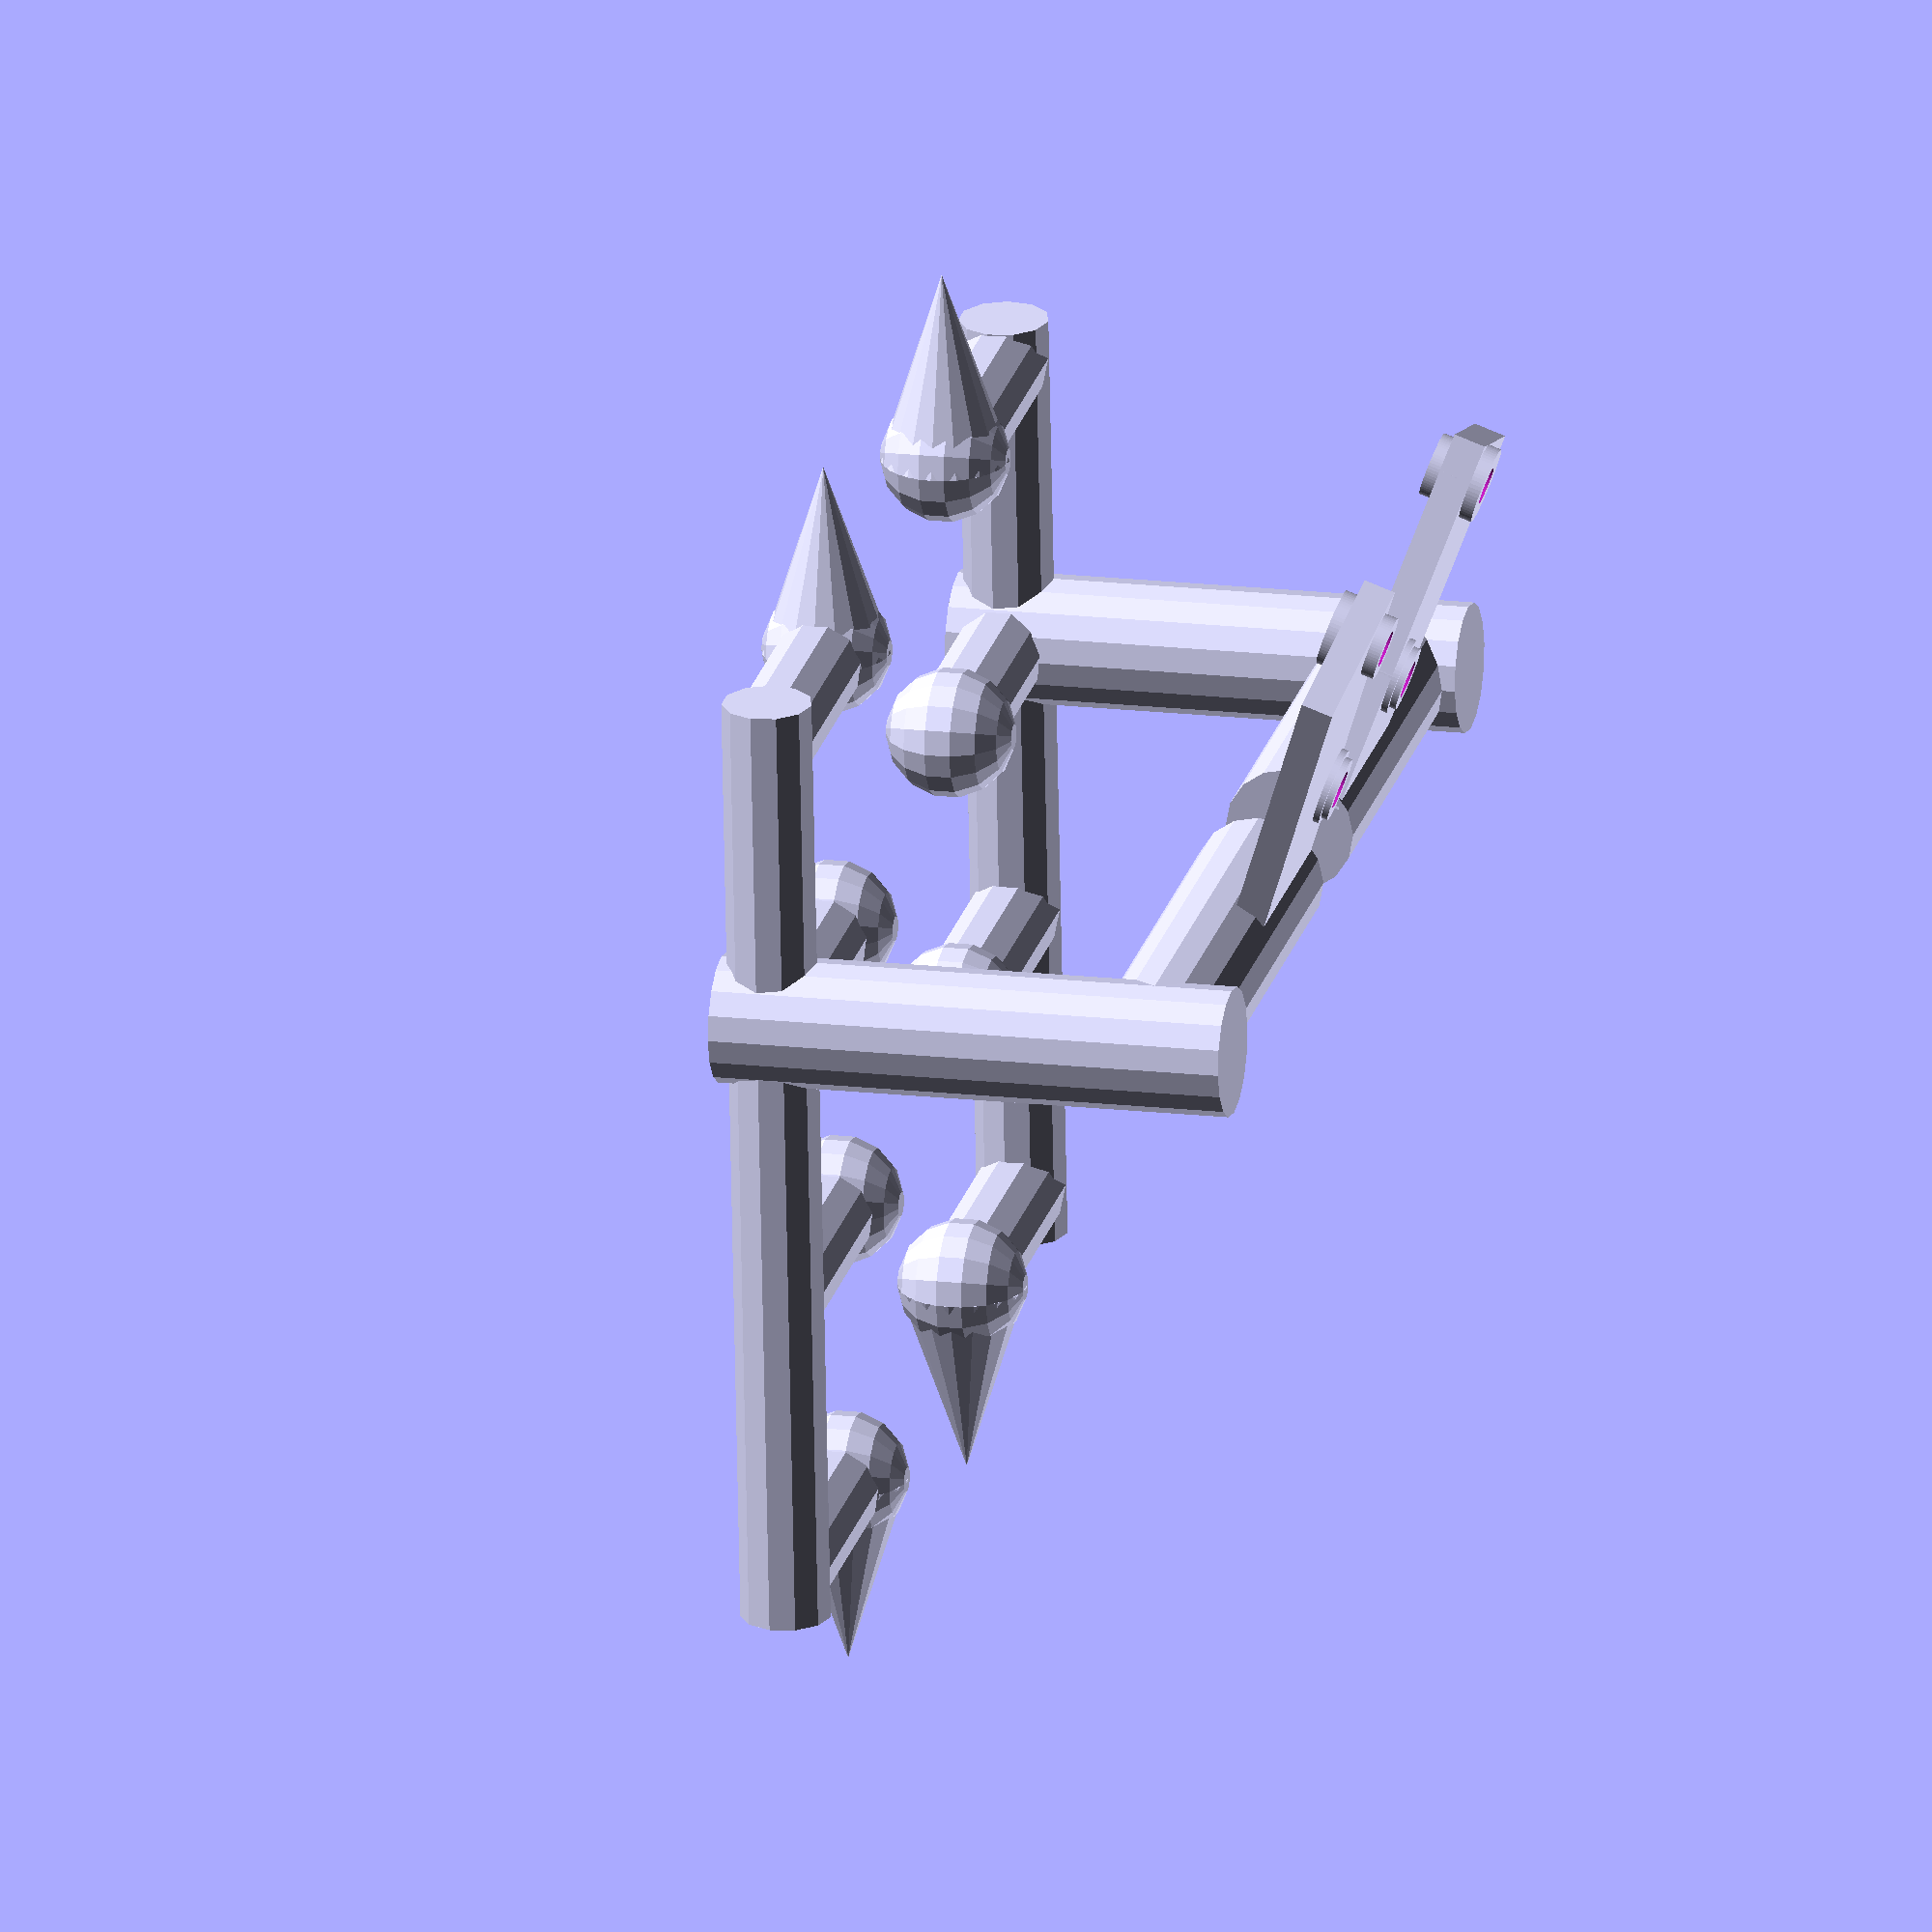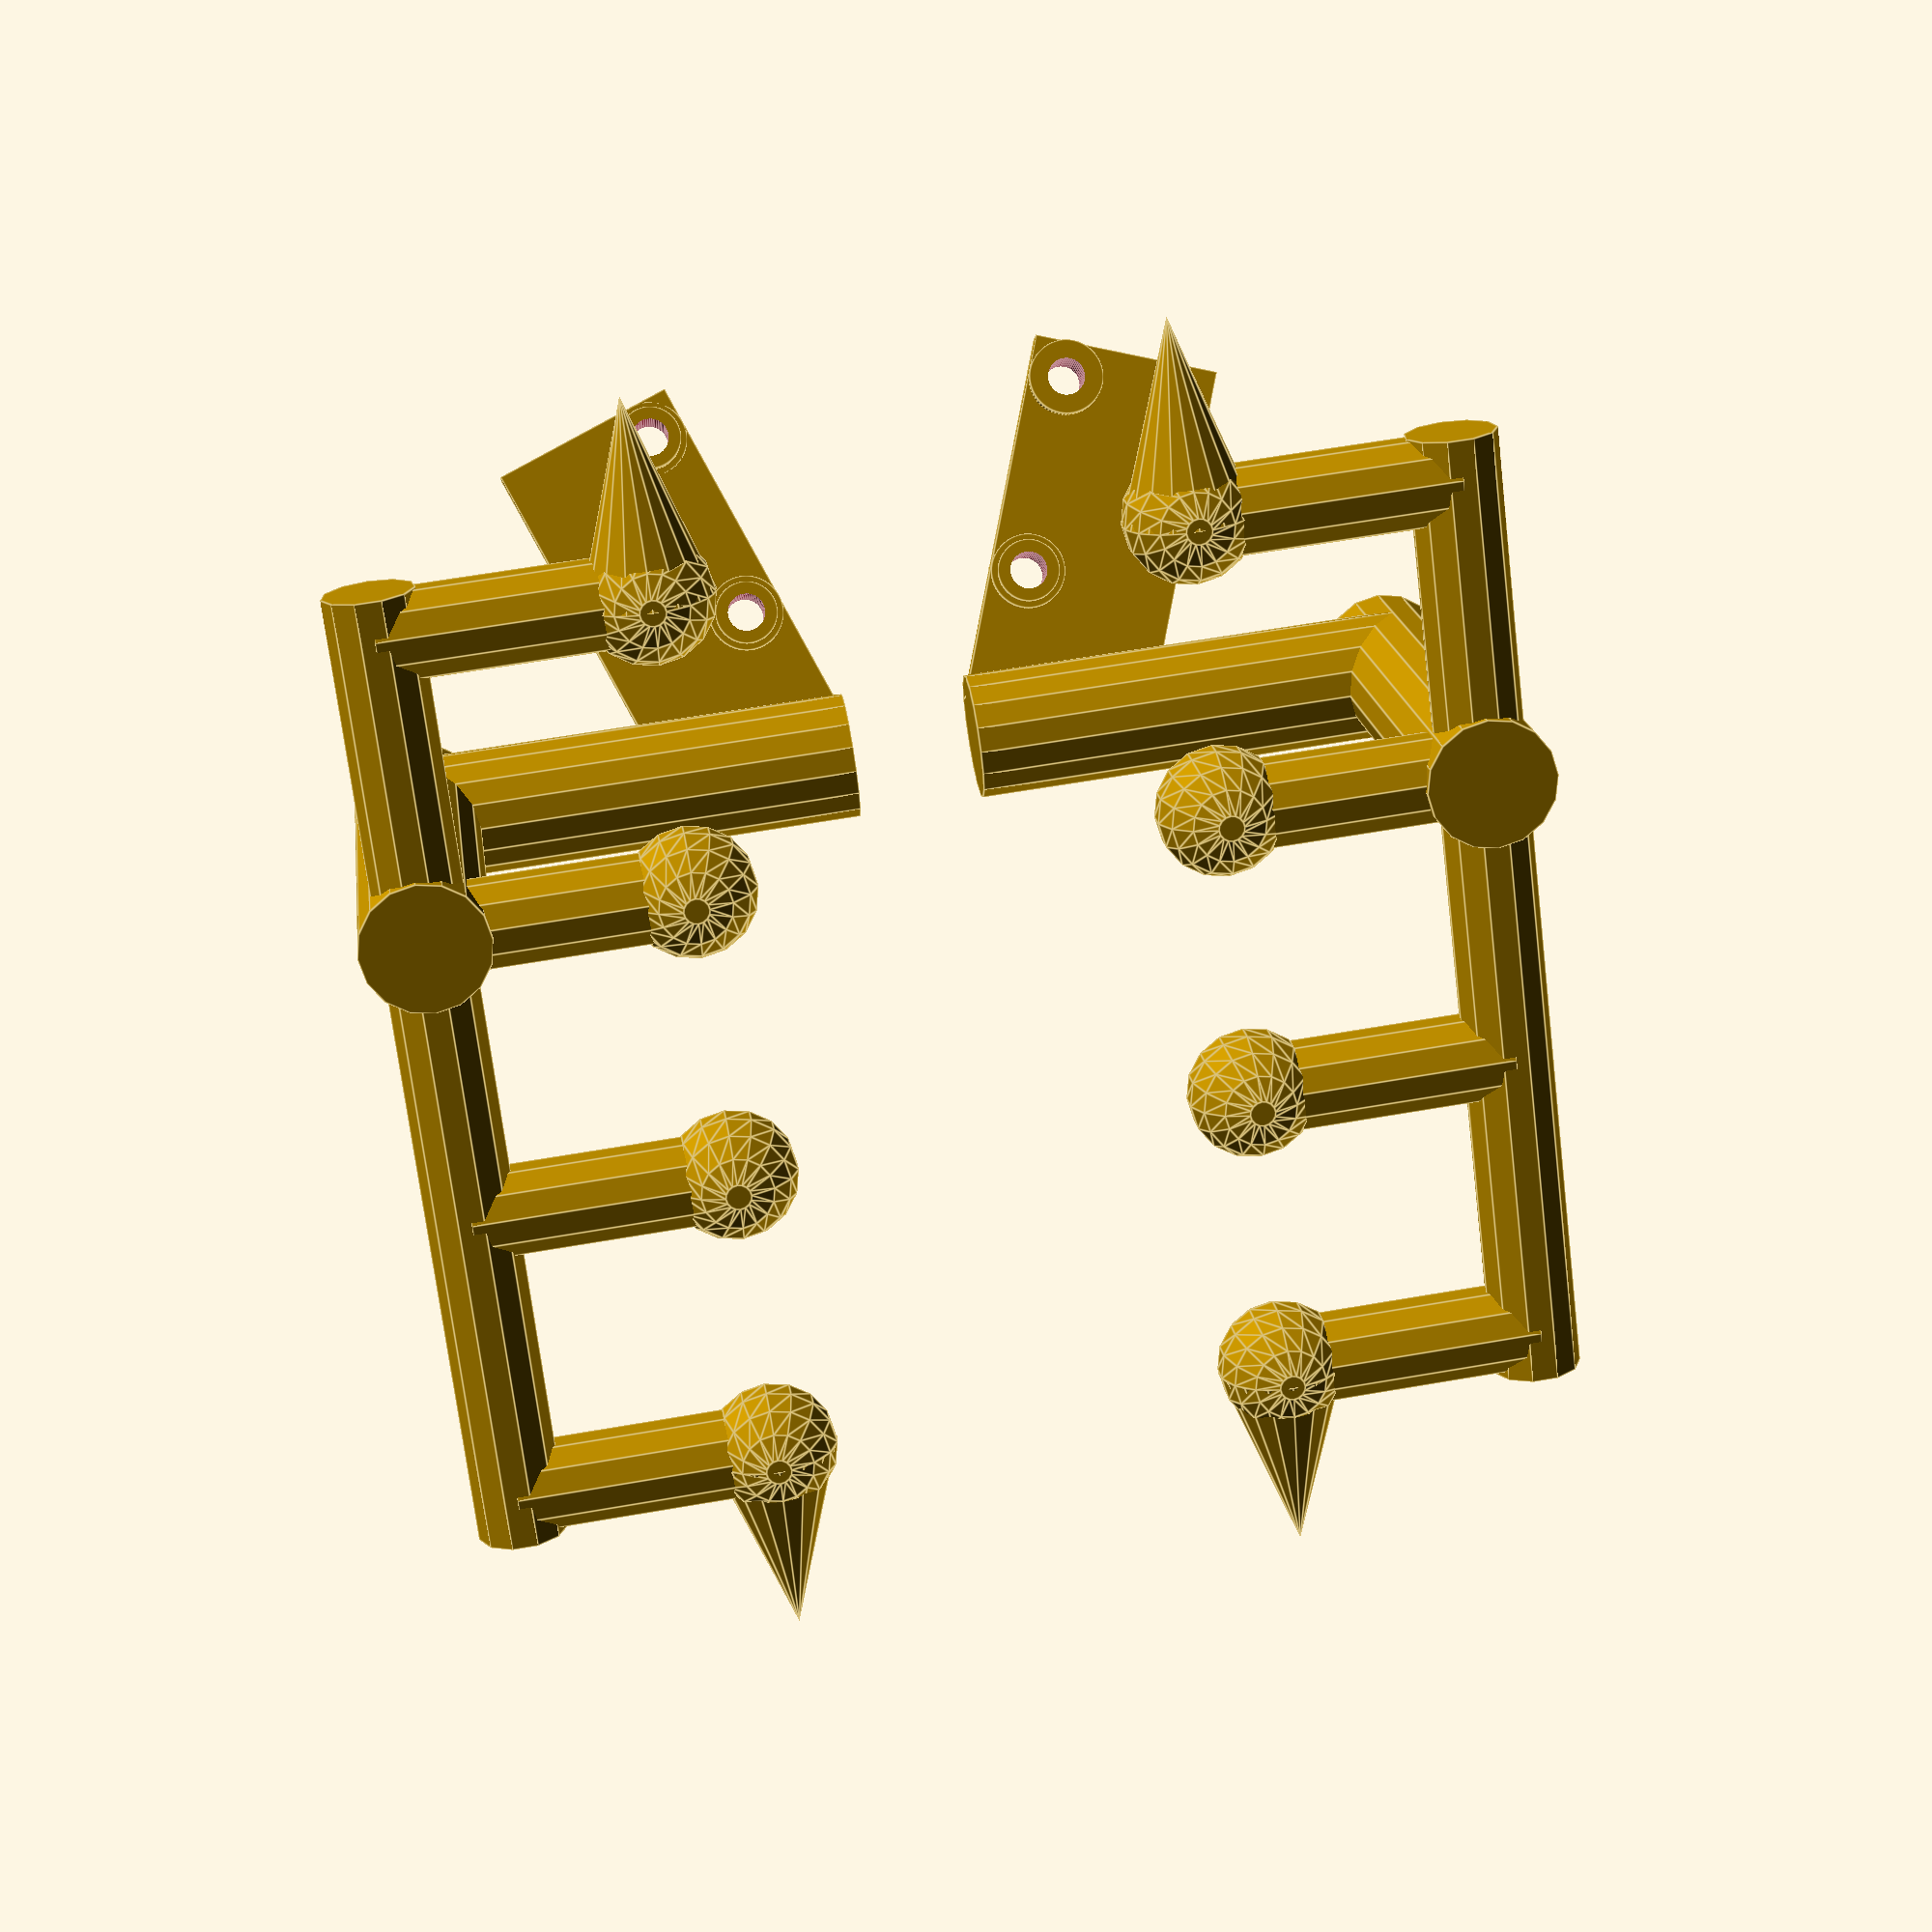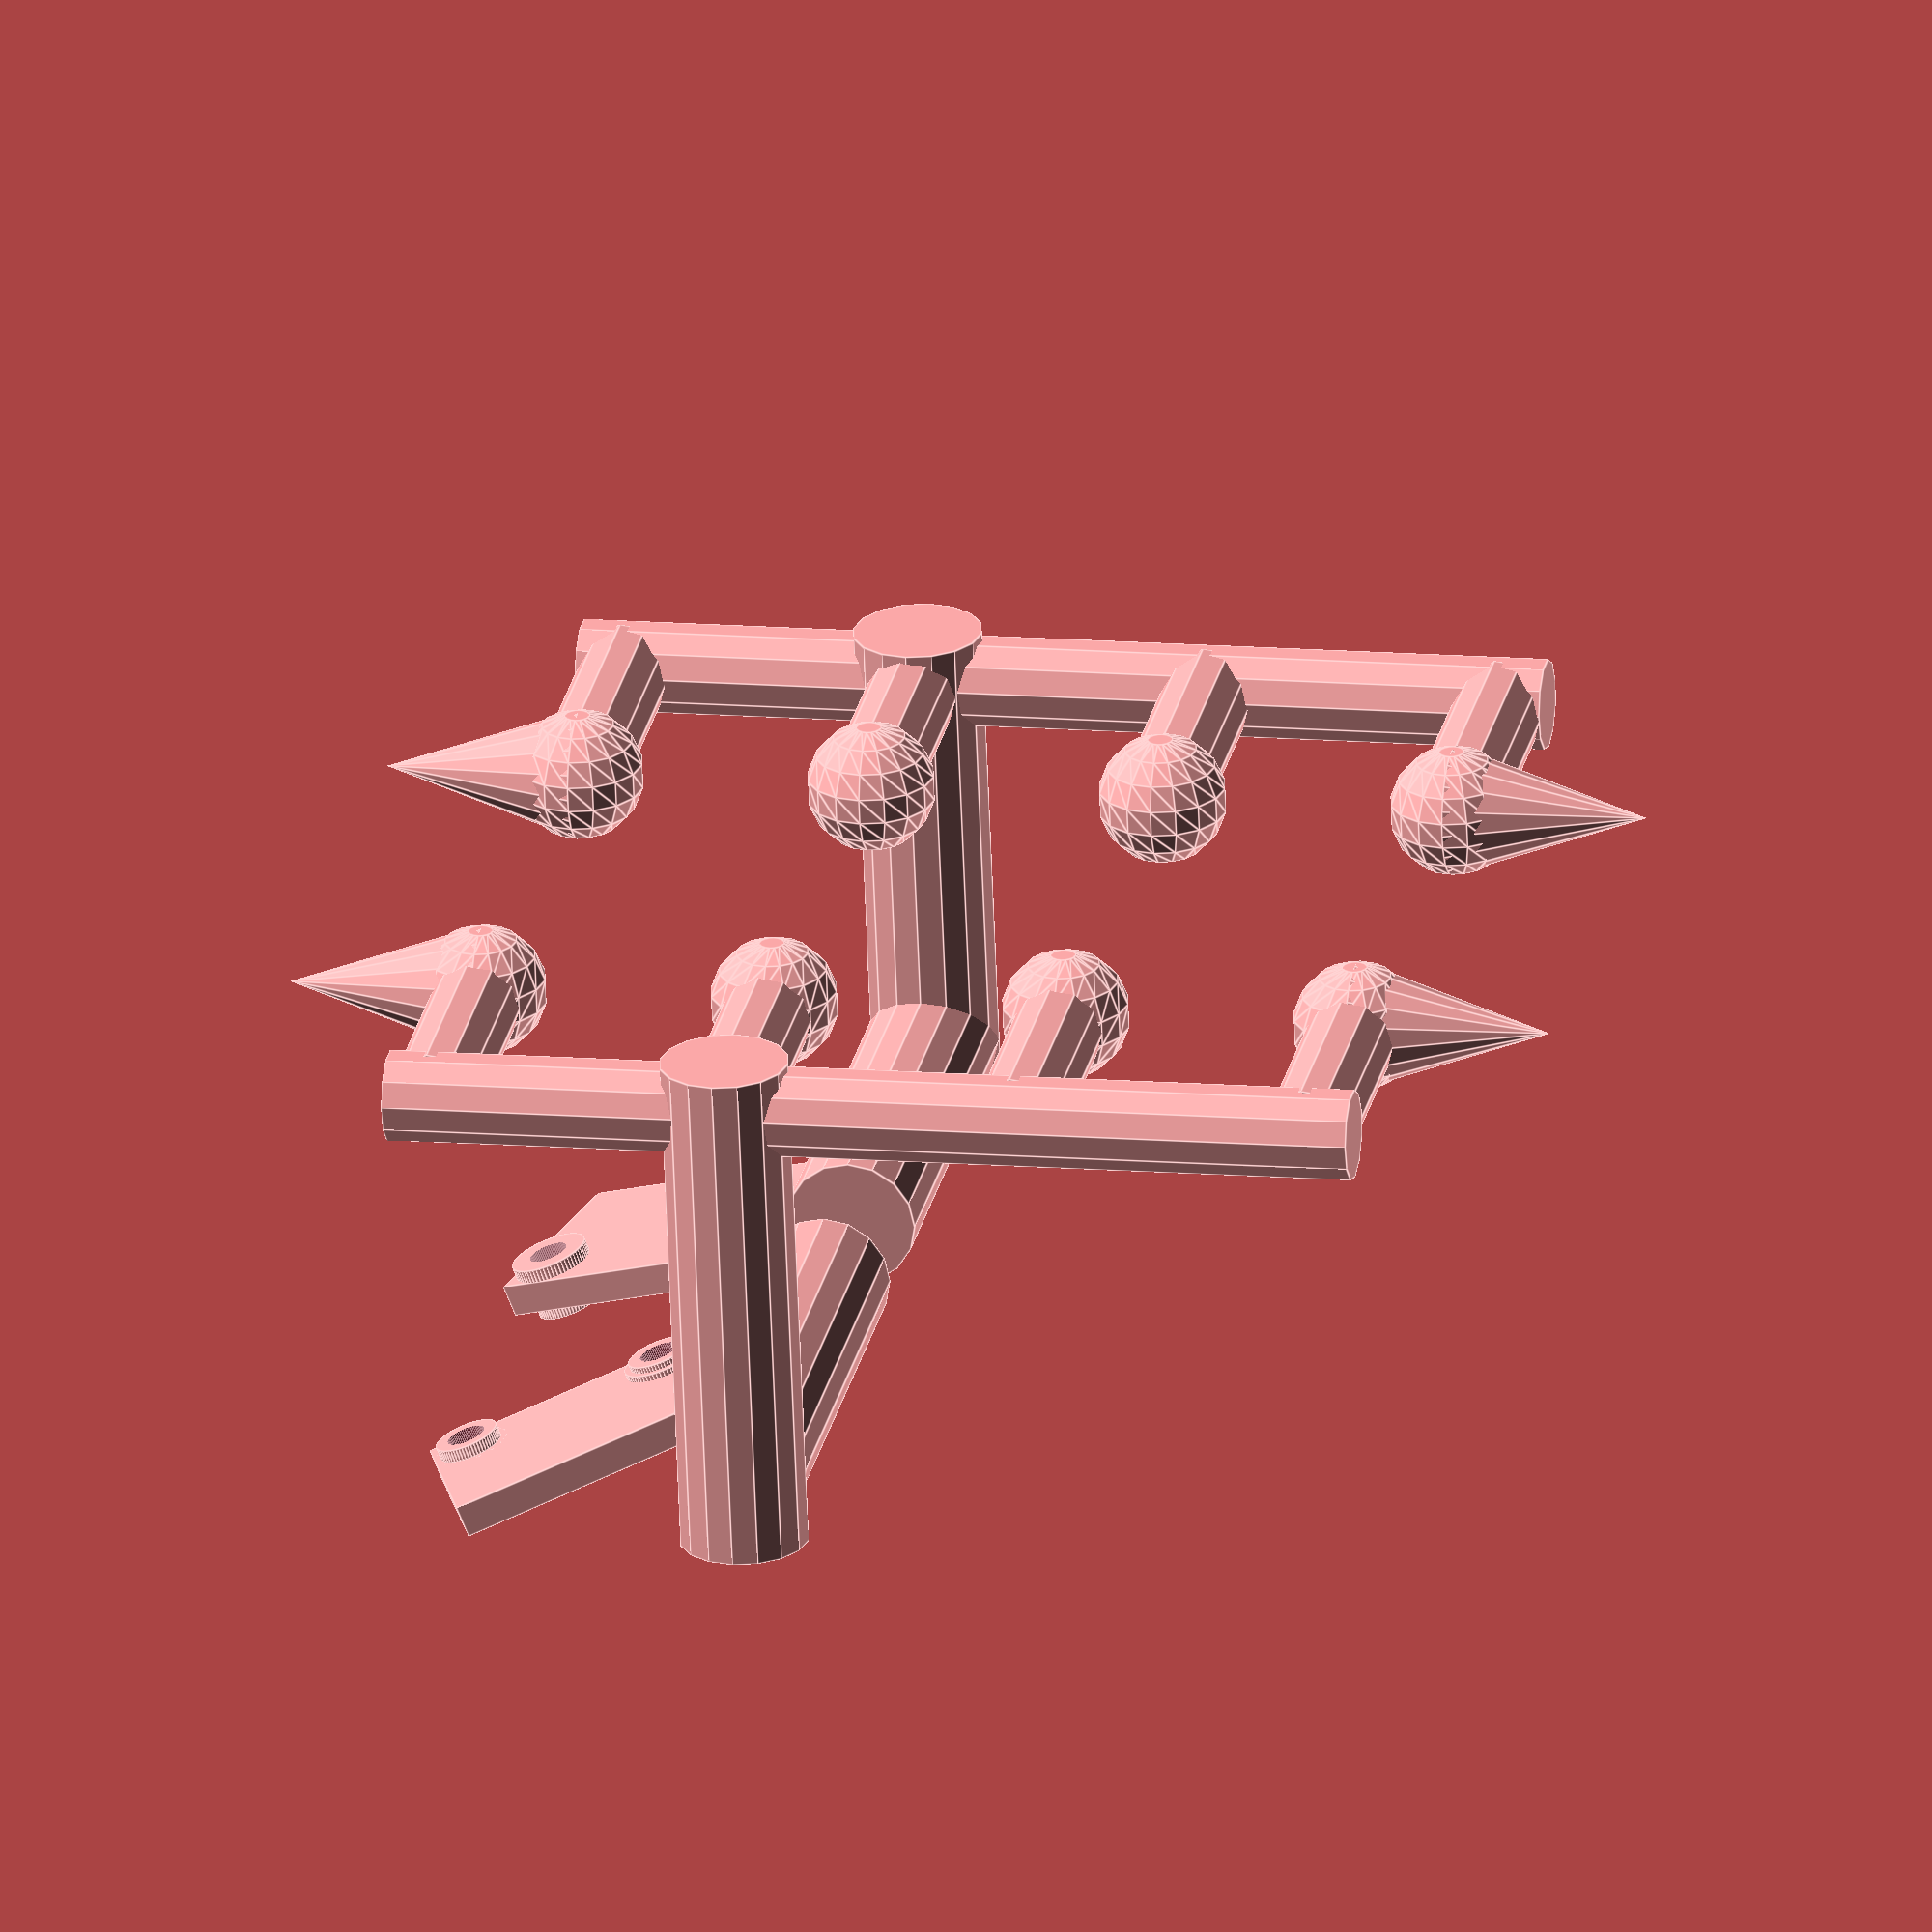
<openscad>
//Kleste();
//Redukce();

//KlestePrava();
//Simul();

Print();


module Print()
{
    translate([0,0,35]) rotate([0,160,0])
    {
 KlesteLeva();
translate([0,-40,0]) KlestePrava(); 
    }  
}


module Simul()
{
 KlesteLeva();
translate([0,-30-$t*45,0]) KlestePrava();   
    translate([11,-52,-20])rotate([0,0,45])  cube(40);
    //translate([23,-62,-20])rotate([0,0,45])  cube(40);
    //translate([0,-45,-20])  cube(40);    
}


module KlesteLeva()
{    
    translate([-28,-2,42]) rotate([0,20,0])
   { rotate([0,0,-20]) Redukce();}
   mirror([0,1,0])translate([0,0,0]) Kleste();
}


module KlestePrava()
{    
    translate([-28,2,42]) rotate([0,20,0])
   {rotate([180,0,20]) Redukce();}
   translate([0,0,0]) Kleste();    
}


module Kleste()
{
    c = 10;
    b = 8;
    bb = b-1;
    a= c+b/2;
    dd = 10;
    
    j=20+b/3;
    v = 20;
    translate([0,0,0])
    {
    translate([0,0,0])
    {
  translate([0,0,0]) sphere(d= dd);
    translate([0,0,0]) rotate([90,0,0]) cylinder(h=v,d=bb,center = false);
    }
        translate([j,0,0])
    {
    translate([0,0,0]) sphere(d= dd);
    translate([0,0,0]) rotate([90,0,0]) cylinder(h=v,d=bb,center = false);
    }
            translate([-j,0,0])
    {
    translate([0,0,0]) sphere(d= dd);
    translate([0,0,0]) rotate([90,0,0]) cylinder(h=v,d=bb,center = false);
        translate([0,0,0]) rotate([0,-90,0]) cylinder(h=15,d1=dd,d2=0,center = false);
    }
            translate([2*j,0,0])
    {
    translate([0,0,0]) sphere(d= dd);
    translate([0,0,0]) rotate([90,0,0]) cylinder(h=v,d=bb,center = false);
    translate([0,0,0]) rotate([0,90,0]) cylinder(h=15,d1=dd,d2=0,center = false);
    }
}
translate([j+j+bb/2,-v,0]) rotate([0,-90,0]) cylinder(h=bb+3*j,d=bb,center = false);

alfa=15;
    translate([0,-v,-4])  cylinder(h=40,d=10,center = false);
translate([0,alfa,30]) rotate([90,0,0]) cylinder(h=alfa+v,d=10,center = false);
}


module Redukce()
{
    translate([0,0,-2.5/2]) difference()
    {
        union()
        {
            translate([3,0,0]) cylinder(h=2.5+1,d=6,center=false,$fn=64);
            translate([3,0,-1]) cylinder(h=1,d=5,center=false,$fn=64);   
            translate([0,-3,0]) cube([30,15,2.5]);
            translate([19,0,-0.5]) cylinder(h=3.5,d=6,center=false,$fn=64);
            translate([19,0,-1]) cylinder(h=4.5,d=5,center=false,$fn=64);
        }
        translate([3,0,-1.5]) cylinder(h=10,d=3,center=false,$fn=64);
        translate([19,0,-1.5]) cylinder(h=10,d=3,center=false,$fn=64);   
    }
}

</openscad>
<views>
elev=281.4 azim=215.7 roll=112.8 proj=o view=wireframe
elev=182.0 azim=81.0 roll=184.3 proj=p view=edges
elev=69.6 azim=191.5 roll=21.9 proj=o view=edges
</views>
